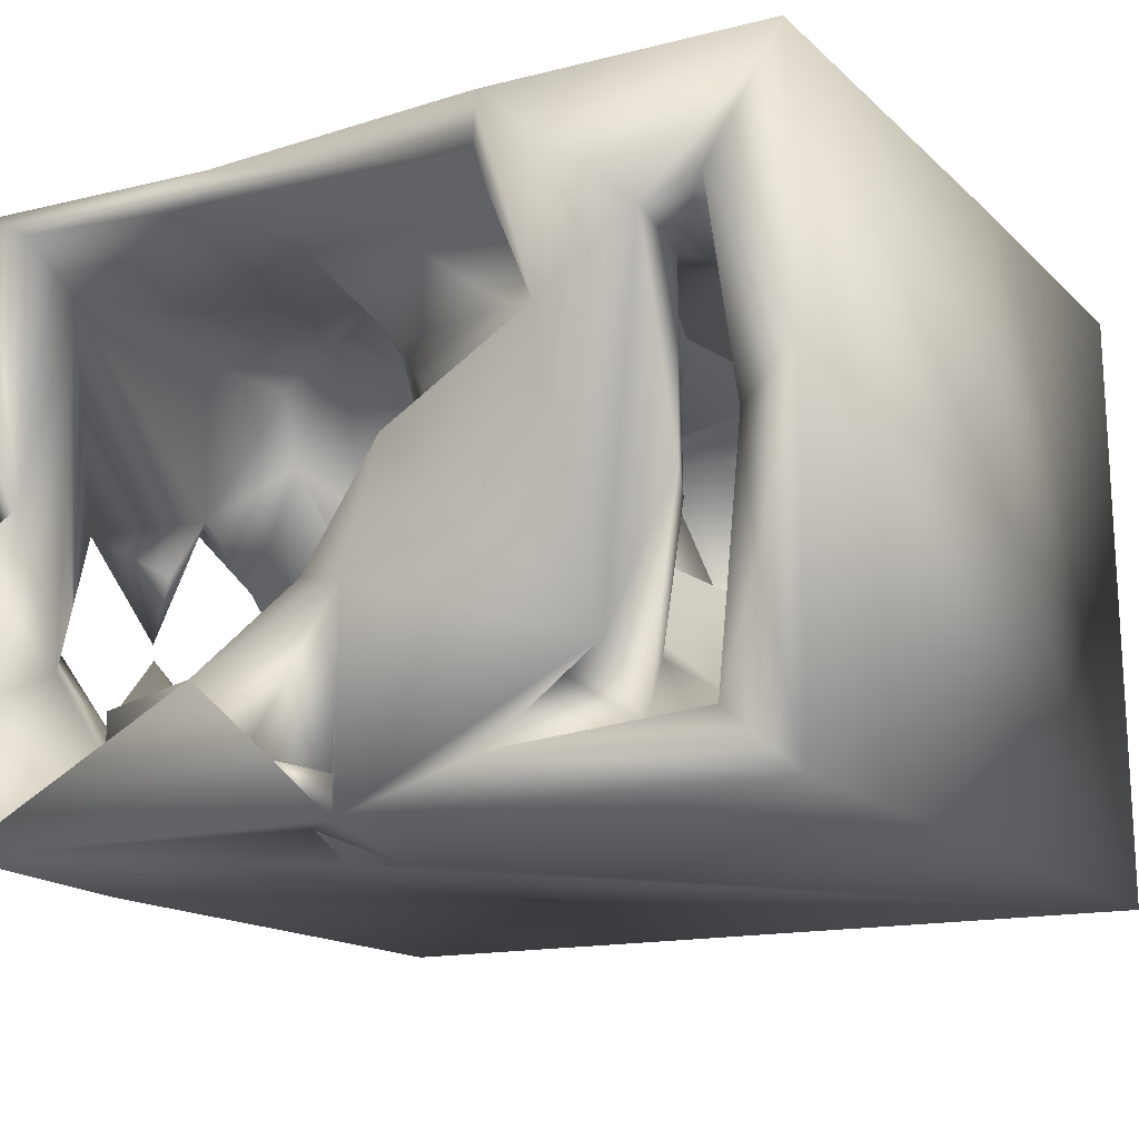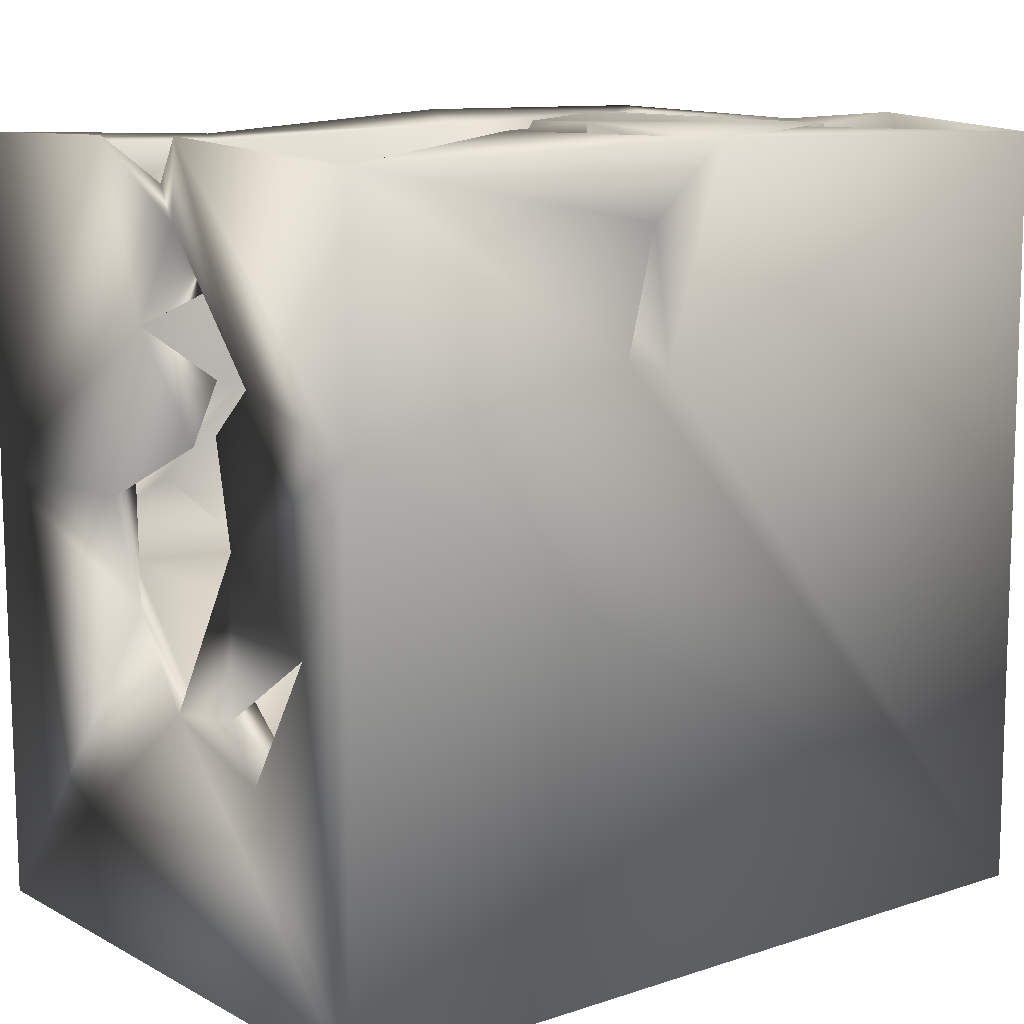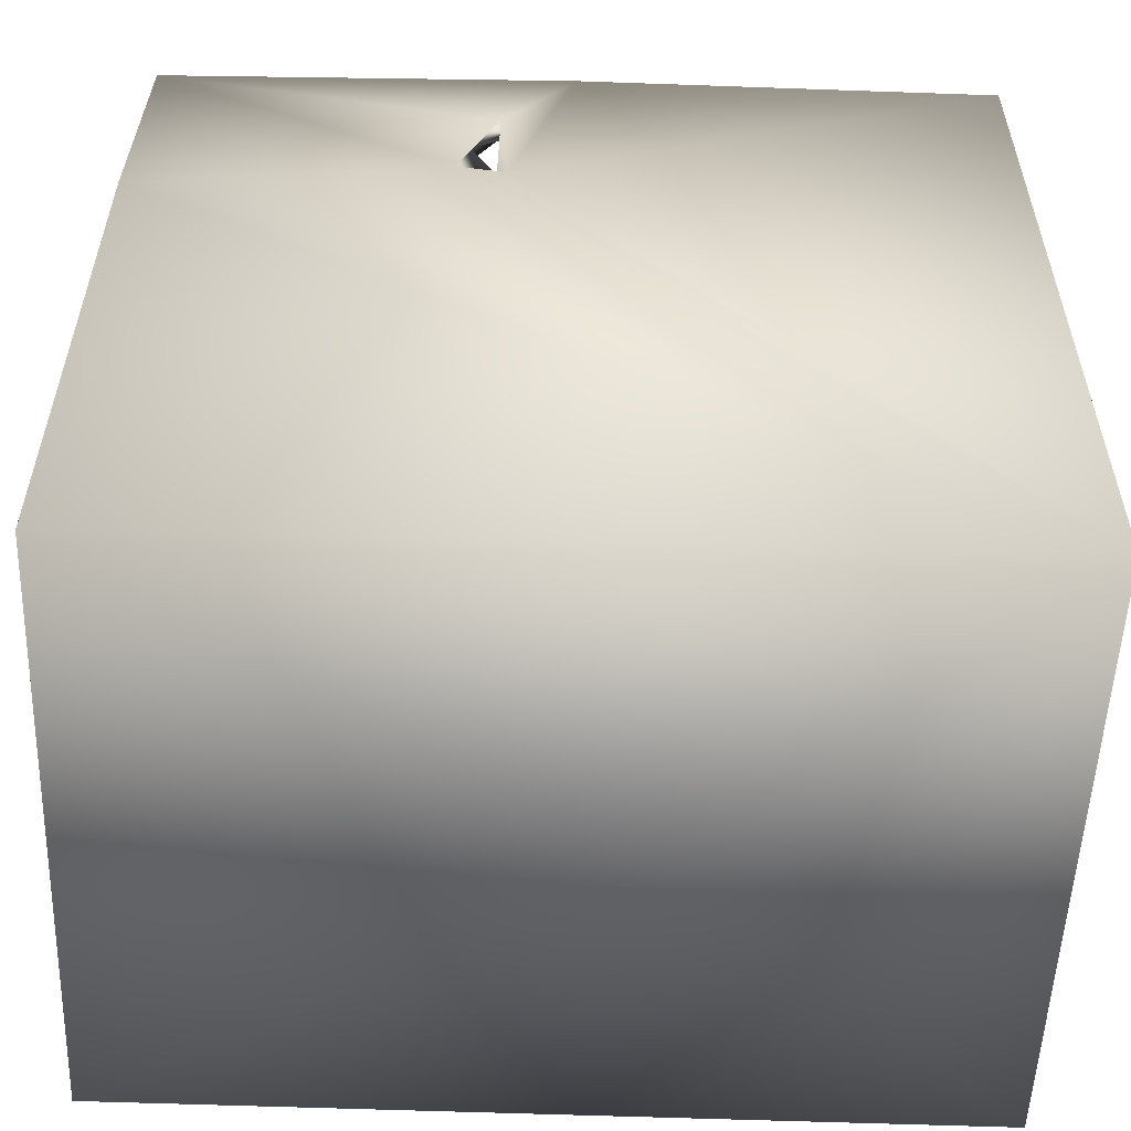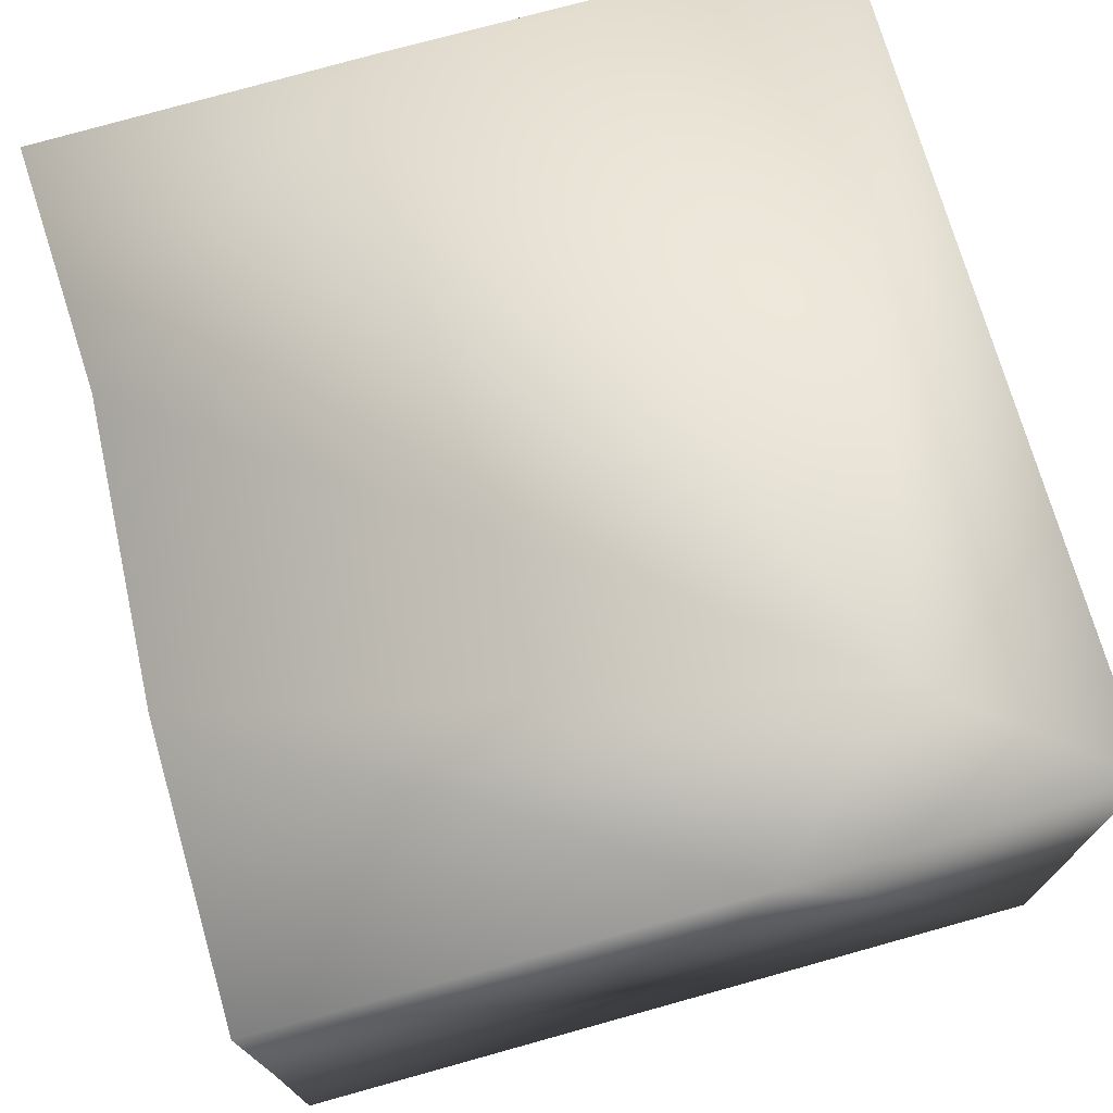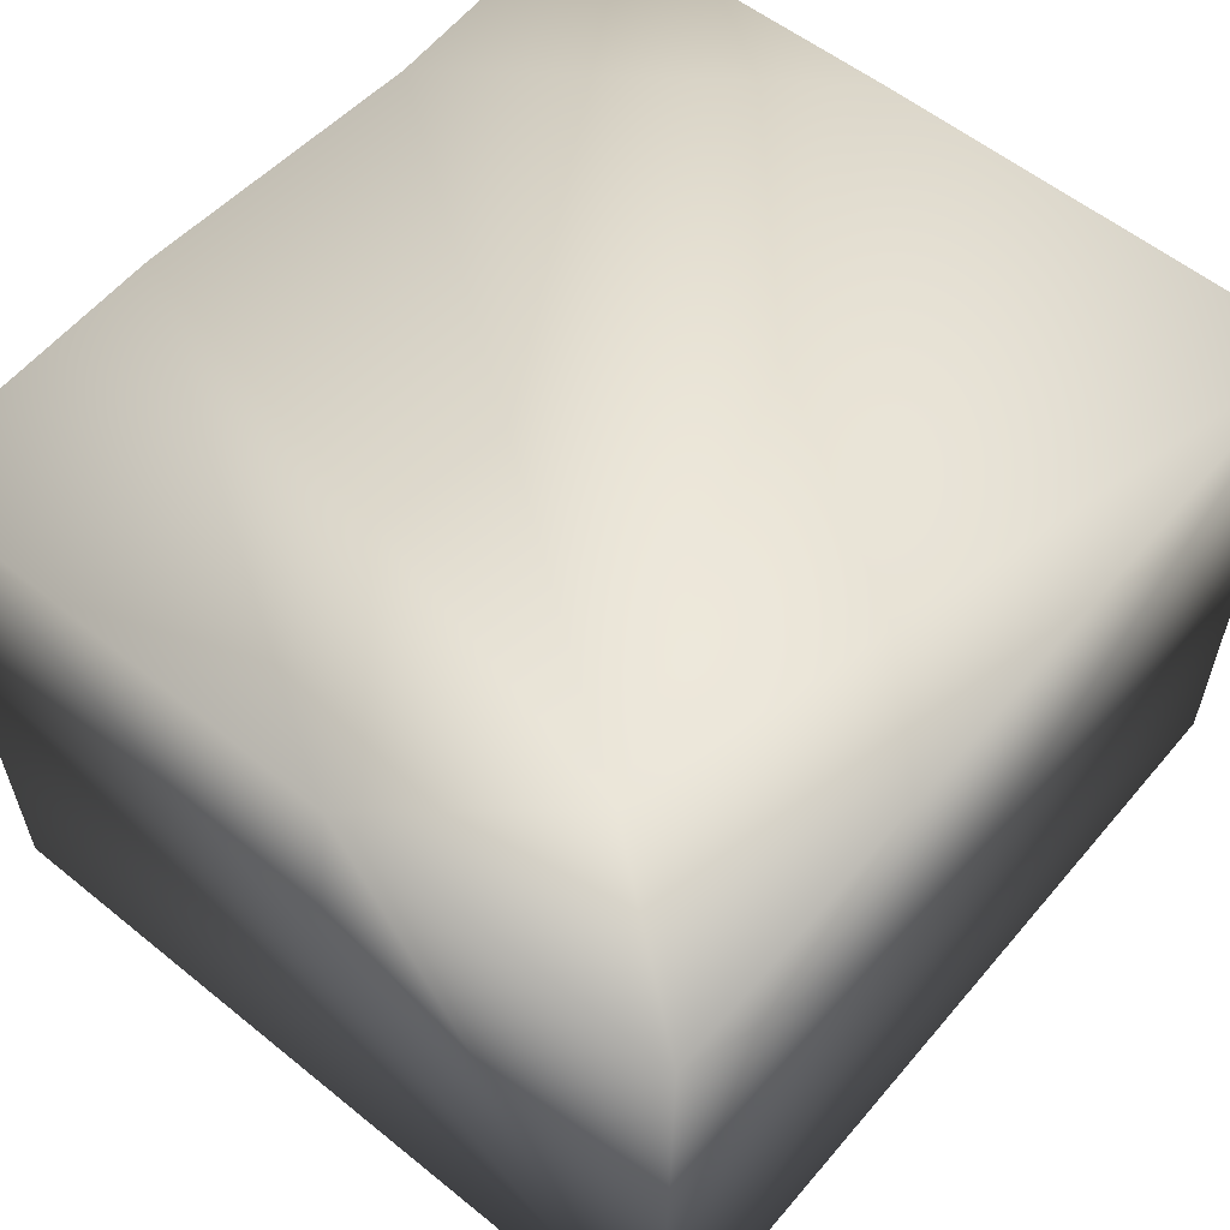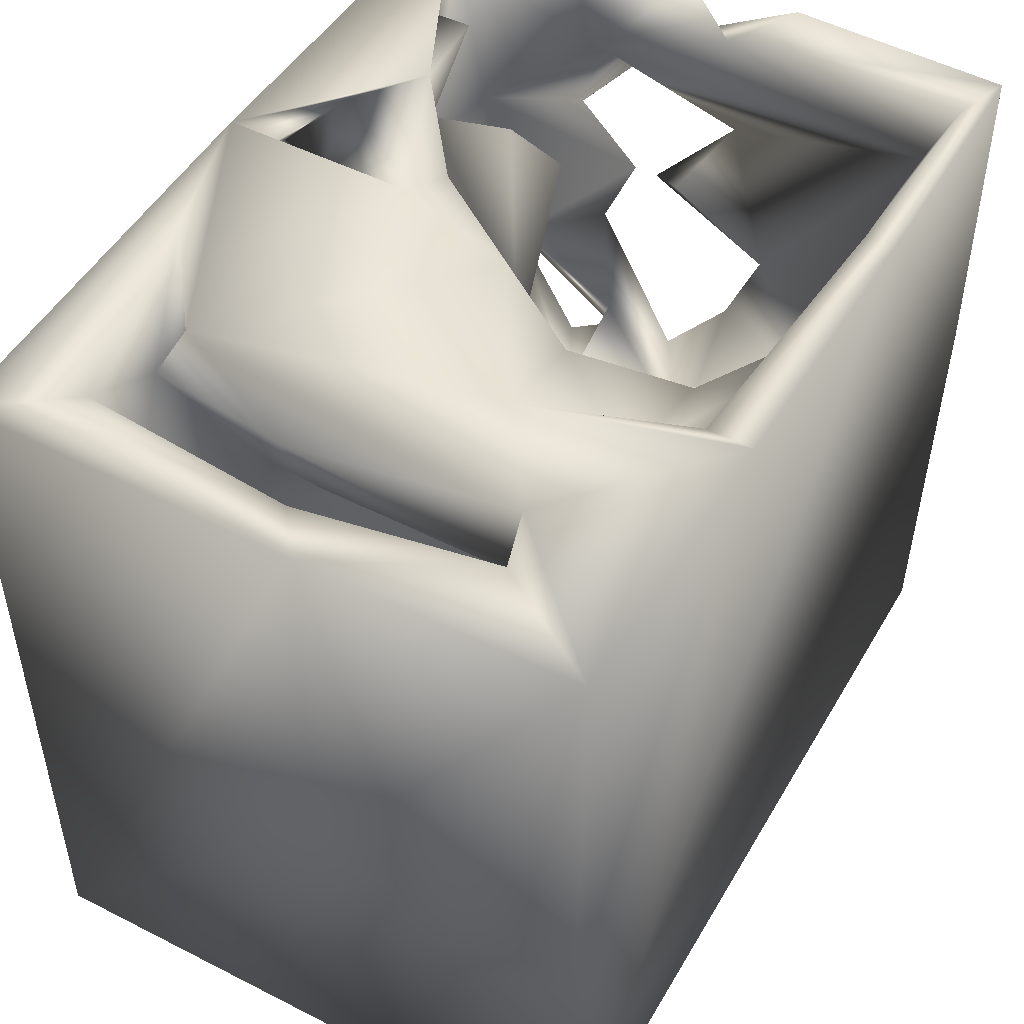
<metadata>
{"format":"obj","ext":"obj","renderer":"f3d","projection":"perspective","resolution":1024,"background":"white","views":[{"elev":-15.6,"azim":-150.7,"up":"+Z"},{"elev":11.6,"azim":141.5,"up":"+Y"},{"elev":-54.6,"azim":178.1,"up":"+Y"},{"elev":72.9,"azim":-105.8,"up":"+Z"},{"elev":57.4,"azim":-50.2,"up":"+Z"},{"elev":49.7,"azim":-60.3,"up":"+Y"}]}
</metadata>
<code>
o Liquid_Domain
v -8.341 -9.08 6.2
v 8.46 -9.084 6.082
v -8.442 -9.073 -6.21
v -1.52 -9.078 0.1758
v 8.442 -9.089 -6.106
v -0.4167 -8.111 -0.9124
v -4.238 -7.609 1.589
v -5.277 -7.178 5.512
v -0.2268 -7.214 3.852
v -4.356 -7.371 -1.291
v -2.967 -6.927 -1.771
v -5.639 -5.743 6.165
v -7.222 -6.308 5.309
v -5.029 -7.742 3.923
v -3.526 -4.696 4.256
v -5.249 -6.066 2.742
v 1.335 -5.915 3.668
v -5.069 -5.682 0.5517
v -7.247 -5.167 1.358
v 0.1332 -5.696 1.046
v 8.391 -3.727 -0.5666
v 8.322 -1.985 0.8276
v -3.412 -4.897 -0.9988
v -1.943 -5.396 -1.048
v -5.78 -4.554 5.275
v -8.461 -1.728 0.5526
v 1.01 -4.34 1.198
v -8.438 -2.415 6.135
v -7.295 -2.918 5.07
v -5.595 -3.931 -1.732
v -5.902 -3.484 0.7337
v 6.997 -4.98 0.4947
v 7.024 -4.8 -2.466
v 8.358 -4.525 -3.11
v 0.03769 -2.45 2.561
v 7.848 -2.765 -1.89
v 8.113 -3.582 -1.962
v -2.719 -1.646 5.079
v -7.349 -3.061 1.095
v -0.8015 -2.531 -1.113
v 8.235 -0.347 -2.276
v 5.273 -2.612 -0.507
v -7.066 -1.914 -1.428
v 5.406 -2.175 -2.606
v 8.424 -0.07364 6.186
v -4.744 -1.241 -1.648
v -6.661 -2.685 -3.401
v 8.173 -1.917 -4.428
v 1.283 2.788 -6.202
v 3.795 -3.476 3.111
v -6.264 -2.965 2.116
v 2.308 -2.642 0.0989
v 2.214 -2.693 -2.012
v 4.16 -2.3 -1.529
v -1.592 -3.252 -2.118
v 2.982 -2.553 4.852
v 8.37 1.959 -6.185
v -8.376 6.748 -6.182
v -5.545 -0.9295 2.296
v 1.816 -0.9258 1.38
v -3.003 -1.262 -0.7174
v 7.602 -1.2 -4.103
v -5.488 -1.15 -4.335
v 6.995 -1.654 3.349
v 7.827 0.3376 1.752
v 4.457 -0.5229 -2.254
v -3.719 0.6019 5.145
v 5.157 -0.4414 5.271
v 7.208 -1.458 4.976
v 3.207 1.419 5.247
v 5.08 -1.472 1.948
v -5.719 -0.4745 3.554
v 8.326 0.06744 1.696
v -1.82 -1.306 2
v -2.443 -0.2029 -0.4052
v 1.149 -0.3709 -2.047
v 3.567 1.058 -1.95
v 6.526 -0.03414 -4.575
v 2.023 1.235 3.412
v -2.759 0.7895 -2.084
v 7.396 2.594 -4.912
v 7.49 0.8547 4.998
v 2.271 0.8232 -0.06978
v -4.577 0.5829 -3.571
v -6.695 1.615 4.752
v -3.623 0.997 3.439
v -7.27 1.19 2.868
v -6.463 1.678 1.659
v 7.051 1.831 -2.795
v -6.682 0.7496 -2.541
v 8.203 1.396 -1.039
v -8.368 6.899 6.149
v -1.928 1.86 3.993
v 7.979 1.624 -1.44
v -3.896 2.635 -3.029
v -2.634 6.948 6.2
v 7.058 2.396 -0.03406
v 8.26 2.674 -2.933
v 7.137 2.623 5.486
v 1.552 1.431 1.245
v -7.475 3.322 -2.768
v 5.617 1.983 -4.693
v -3.607 1.976 4.432
v -6.74 3.668 3.114
v 6.165 3.174 -3.551
v -6.044 3.293 -4.499
v 1.696 1.471 -1.378
v 2.921 2.699 -4.461
v 4.979 3.51 -4.917
v 5.105 2.604 -5.191
v 2.263 2.995 -6.192
v 8.371 6.791 6.154
v 7.645 4.972 5.031
v 2.543 4.555 5.146
v 8.322 6.896 1.803
v 1.071 3.517 3.386
v -3.866 3.073 0.3671
v 8.233 3.431 0.7069
v 3.973 4.899 -4.144
v -5.056 4.198 3.726
v -4.912 2.959 -4.629
v -5.28 4.51 -0.8445
v -0.6458 5.151 1.514
v -6.662 6.14 -4.807
v -4.817 5.062 -4.786
v 3.33 6.592 6.145
v -3.255 4.557 4.911
v -1.736 4.249 3.351
v -8.415 6.775 0.641
v 7.879 4.645 -2.319
v 7.031 6.392 -5.296
v 0.3057 5.029 4.85
v -6.882 6.886 3.825
v -7.296 6.501 -0.1939
v 8.323 5.406 -0.6948
v 2.066 6.516 -4.797
v 1.447 5.416 -5.958
v 7.796 6.046 0.567
v -0.01373 6.895 -6.148
v -2.397 6.658 5.18
v 7.488 6.618 5.724
v -3.791 6.976 2.114
v 8.147 6.963 -0.537
v 1.565 4.187 -4.201
v 4.978 6.616 -5.239
v -6.252 6.598 -0.9494
v 4.902 6.725 -3.786
v -3.761 6.428 -3.861
v -2.934 6.983 -5.326
v 0.1957 6.607 -5.328
v 8.251 6.714 -6.083
v 3.537 6.473 5.511
v -0.8151 6.952 0.347
v 0.8766 6.707 -1.889
v -5.066 6.931 -3.713
v 7.915 6.631 -3.298
v 2.922 7.008 -3.499
v -7.806 7.049 -2.884
v -5.722 6.896 3.47
v -0.1296 7.032 -2.161
f 2 1 4
f 1 3 4
f 2 4 5
f 5 4 3
f 2 12 1
f 2 45 12
f 1 28 3
f 2 5 21
f 9 6 7
f 9 7 14
f 6 9 17
f 7 6 10
f 6 11 10
f 8 14 13
f 14 8 15
f 15 9 14
f 14 7 16
f 7 10 16
f 6 20 24
f 14 19 13
f 19 14 16
f 16 10 18
f 17 20 6
f 21 5 34
f 5 3 57
f 22 2 21
f 18 10 23
f 24 11 6
f 10 11 23
f 8 25 15
f 9 15 17
f 19 16 18
f 8 13 25
f 17 27 20
f 28 26 3
f 24 23 11
f 1 12 28
f 13 29 25
f 23 30 18
f 13 19 29
f 18 31 19
f 20 55 24
f 17 15 35
f 18 30 31
f 20 27 55
f 32 36 33
f 36 37 33
f 34 37 21
f 37 34 33
f 25 38 15
f 17 35 27
f 21 36 32
f 24 55 23
f 21 37 41
f 34 5 48
f 29 19 39
f 35 40 27
f 31 39 19
f 22 21 32
f 27 40 55
f 42 32 33
f 51 39 31
f 31 30 43
f 21 41 36
f 30 23 46
f 30 47 43
f 48 33 34
f 3 58 49
f 15 38 35
f 22 32 64
f 54 50 71
f 50 53 52
f 50 54 53
f 23 55 46
f 42 33 44
f 48 44 33
f 56 71 50
f 51 31 72
f 32 42 64
f 42 54 71
f 44 54 42
f 30 46 63
f 30 63 47
f 62 44 48
f 48 5 57
f 25 67 38
f 56 50 60
f 87 29 39
f 64 65 22
f 72 31 59
f 60 50 52
f 35 61 40
f 55 61 46
f 61 55 40
f 41 37 48
f 12 45 126
f 2 22 45
f 69 65 64
f 38 74 35
f 74 61 35
f 66 53 54
f 48 37 36
f 3 49 111
f 3 111 57
f 25 29 85
f 25 85 67
f 64 68 69
f 51 72 87
f 87 39 51
f 64 42 71
f 65 73 22
f 31 43 59
f 74 75 61
f 76 52 53
f 44 66 54
f 43 47 90
f 62 48 36
f 26 129 3
f 3 129 58
f 68 71 56
f 46 61 75
f 53 77 76
f 66 77 53
f 63 46 84
f 62 78 44
f 47 63 90
f 68 64 71
f 70 56 79
f 56 60 79
f 83 52 76
f 84 46 75
f 66 44 78
f 81 78 62
f 82 65 69
f 45 22 73
f 38 93 74
f 86 72 59
f 60 52 83
f 84 75 80
f 41 48 57
f 12 96 28
f 68 56 70
f 69 68 70
f 69 70 82
f 38 67 93
f 85 29 87
f 72 86 67
f 59 43 88
f 100 60 83
f 43 90 88
f 36 41 62
f 63 84 90
f 12 126 96
f 72 67 87
f 103 67 86
f 60 100 79
f 74 93 75
f 75 93 80
f 91 73 65
f 83 76 107
f 66 89 77
f 66 78 89
f 87 67 85
f 59 88 86
f 76 77 107
f 94 62 41
f 80 95 84
f 41 57 98
f 28 96 92
f 70 99 82
f 103 93 67
f 65 97 91
f 94 81 62
f 110 102 78
f 81 110 78
f 73 91 118
f 107 100 83
f 94 41 98
f 102 89 78
f 104 103 86
f 86 88 104
f 117 80 93
f 80 117 95
f 89 105 77
f 90 106 101
f 106 90 84
f 95 121 84
f 79 116 70
f 93 103 117
f 100 116 79
f 97 118 91
f 94 98 81
f 106 84 121
f 89 102 109
f 102 108 109
f 108 102 110
f 110 81 131
f 45 112 126
f 116 114 70
f 82 113 65
f 45 73 118
f 103 120 117
f 65 118 97
f 123 116 100
f 100 107 123
f 107 77 119
f 105 119 77
f 89 109 105
f 99 113 82
f 104 120 103
f 90 104 88
f 109 108 110
f 110 131 109
f 45 118 115
f 90 101 104
f 122 95 117
f 154 123 107
f 107 119 154
f 81 98 130
f 144 111 49
f 49 58 139
f 70 114 99
f 112 45 115
f 118 65 113
f 113 130 118
f 120 122 117
f 101 106 124
f 121 125 106
f 92 26 28
f 116 132 114
f 120 104 133
f 128 132 116
f 116 123 128
f 122 146 95
f 95 125 121
f 105 109 119
f 49 137 144
f 128 127 132
f 115 118 135
f 104 101 134
f 118 130 135
f 135 130 98
f 95 146 125
f 125 124 106
f 131 81 130
f 144 136 111
f 111 136 137
f 49 139 137
f 57 111 151
f 99 114 152
f 113 138 130
f 134 101 124
f 127 140 132
f 99 152 113
f 92 129 26
f 128 142 127
f 128 123 142
f 120 146 122
f 135 143 138
f 145 119 109
f 137 150 144
f 111 137 151
f 113 141 138
f 159 120 133
f 146 120 159
f 123 153 142
f 153 123 154
f 135 98 143
f 138 143 130
f 98 57 143
f 154 119 157
f 57 151 143
f 149 125 148
f 119 145 147
f 137 136 150
f 132 140 152
f 114 132 152
f 113 152 141
f 104 134 133
f 143 156 130
f 155 125 146
f 156 143 151
f 119 147 157
f 156 131 130
f 148 125 155
f 125 149 124
f 131 145 109
f 112 141 126
f 127 142 140
f 138 115 135
f 134 124 158
f 144 150 160
f 129 158 58
f 136 144 160
f 137 139 151
f 126 140 96
f 152 140 126
f 141 152 126
f 92 159 133
f 96 159 92
f 92 133 129
f 142 159 96
f 96 140 142
f 138 141 112
f 112 115 138
f 134 129 133
f 159 155 146
f 142 155 159
f 153 155 142
f 153 160 155
f 134 158 129
f 153 154 160
f 160 139 155
f 149 148 155
f 139 149 155
f 154 157 160
f 136 160 157
f 150 139 160
f 147 145 157
f 151 131 156
f 157 139 136
f 150 136 139
f 145 151 157
f 124 58 158
f 149 58 124
f 157 151 139
f 131 151 145
f 139 58 149

</code>
